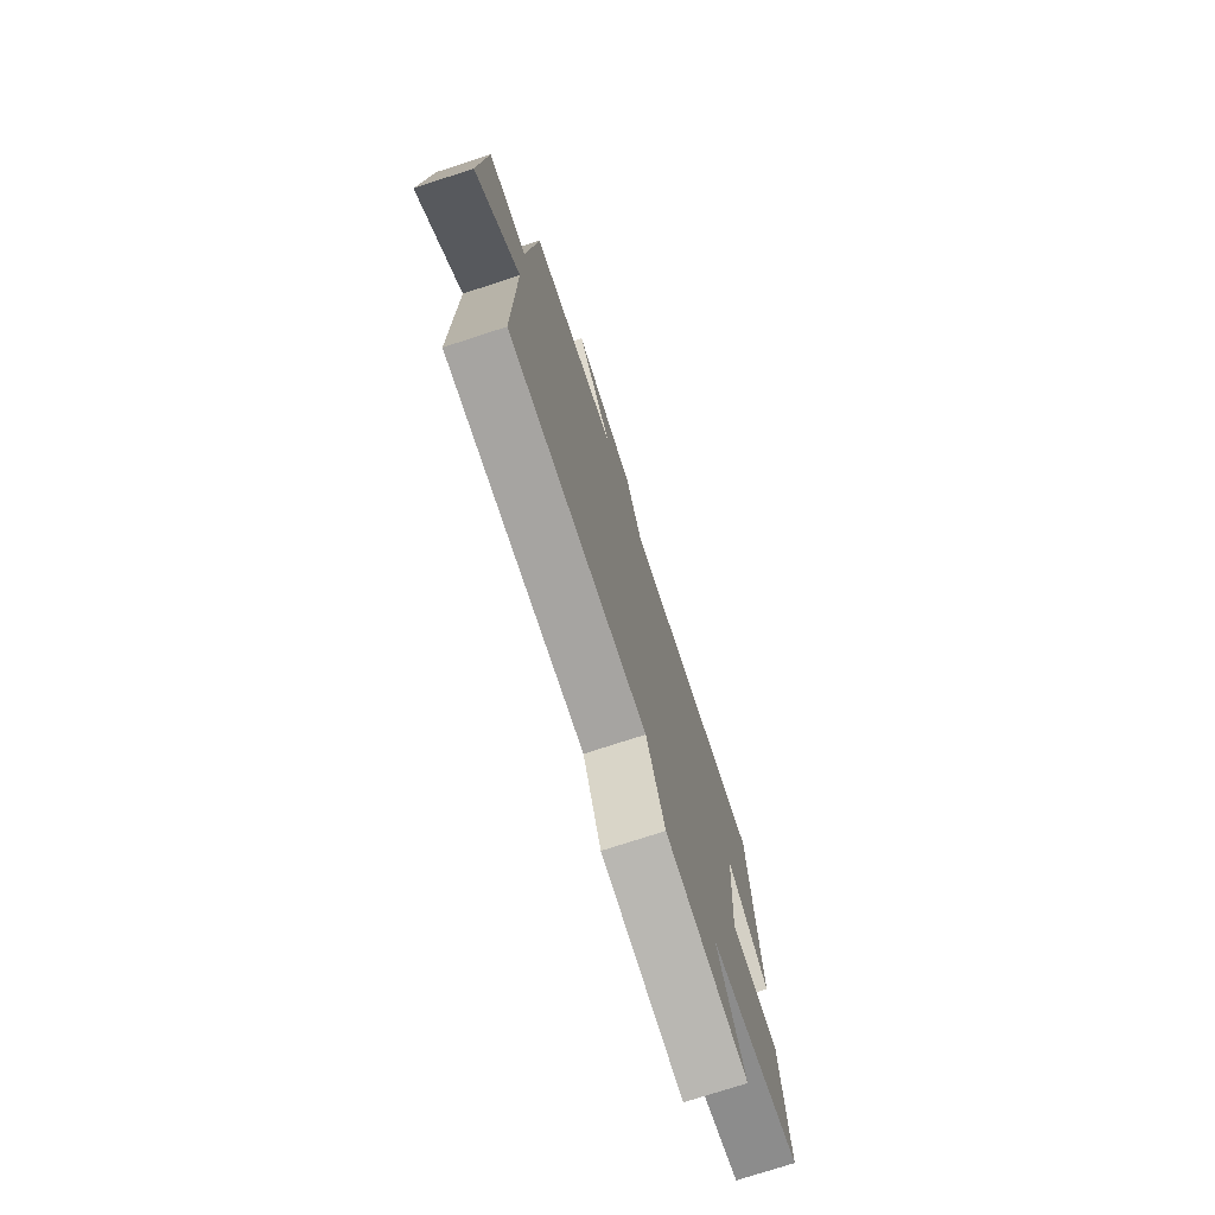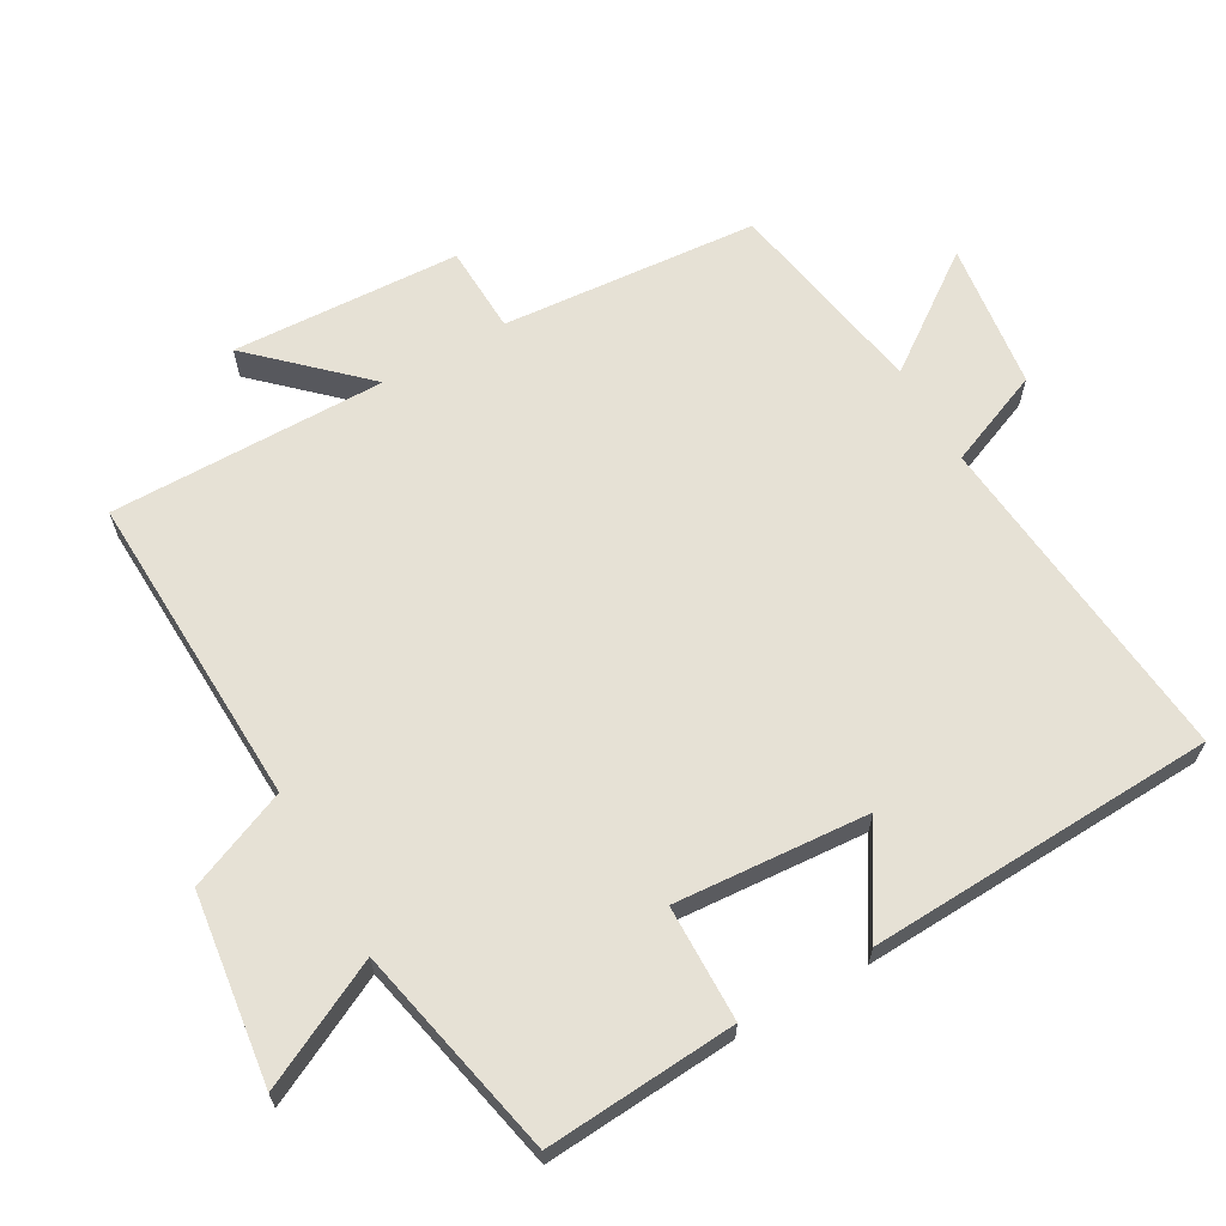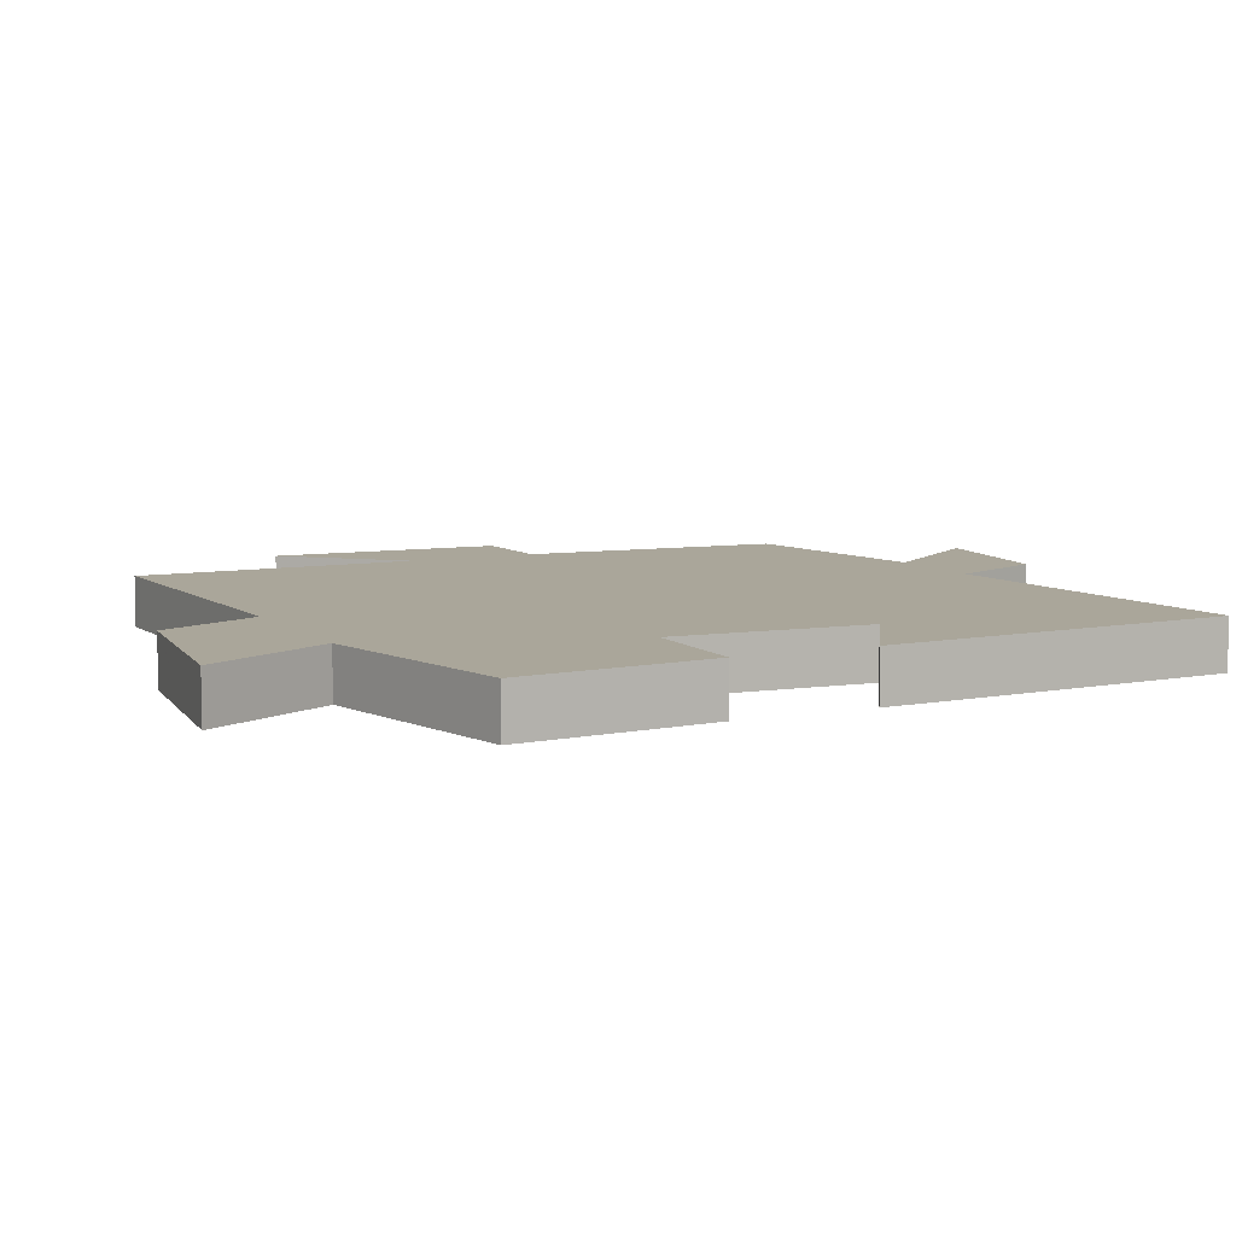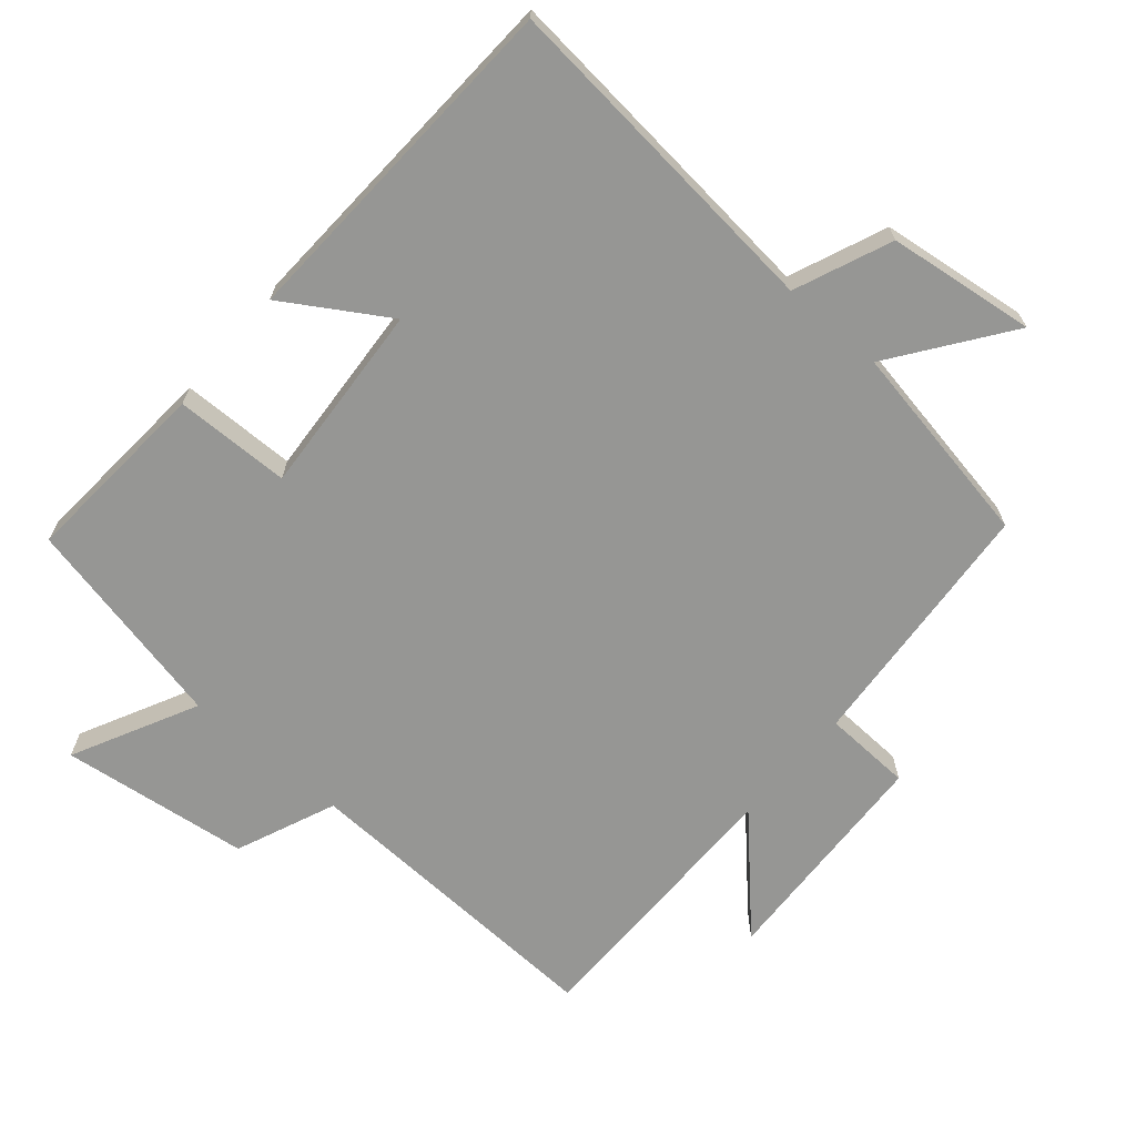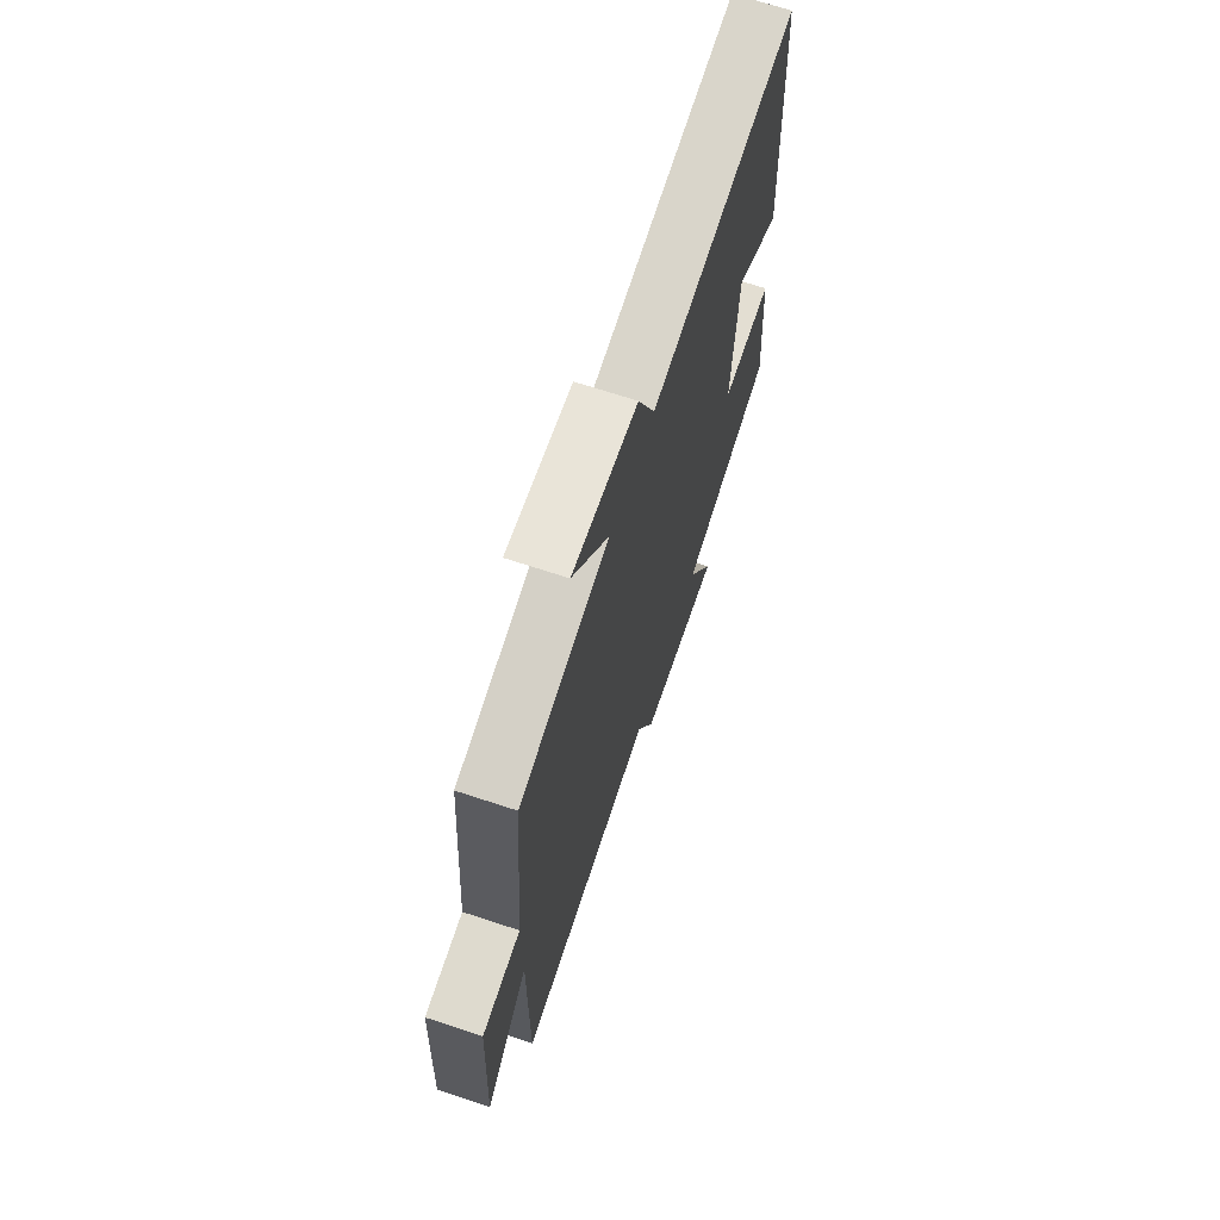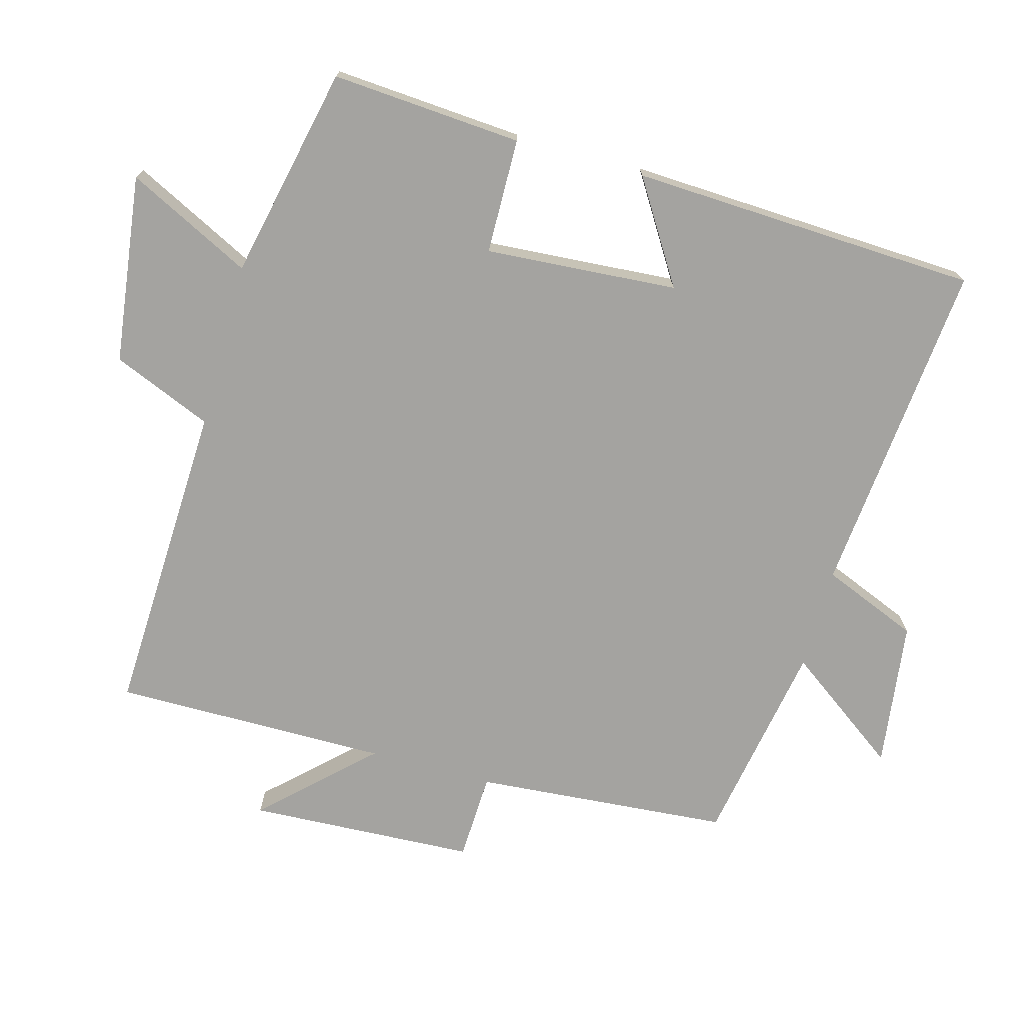
<metadata>
{"format":"obj","ext":"obj","renderer":"f3d","projection":"perspective","resolution":1024,"background":"white","views":[{"elev":-75.5,"azim":108.0,"up":"+Z"},{"elev":64.5,"azim":-119.6,"up":"+Y"},{"elev":7.8,"azim":-116.6,"up":"+Y"},{"elev":-67.7,"azim":-40.7,"up":"+Y"},{"elev":68.8,"azim":108.3,"up":"+Z"},{"elev":-72.9,"azim":-105.4,"up":"+Y"}]}
</metadata>
<code>
v 0.502 0.07 -0.518
v 0.038 0.07 -0.5
v -0.023 0.07 -0.646
v -0.299 0.07 -0.682
v -0.208 0.07 -0.5
v -0.52 0.07 -0.433
v -0.5 0.07 -0.154
v -0.331 0.07 -0.151
v -0.351 0.07 0.131
v -0.5 0.07 0.038
v -0.477 0.07 0.547
v 0.018 0.07 0.5
v 0.076 0.07 0.641
v 0.292 0.07 0.669
v 0.17 0.07 0.5
v 0.47 0.07 0.447
v 0.5 0.07 0.072
v 0.629 0.07 0.067
v 0.645 0.07 -0.267
v 0.5 0.07 -0.114
v 0.502 0 -0.518
v 0.038 0 -0.5
v -0.023 0 -0.646
v -0.299 0 -0.682
v -0.208 0 -0.5
v -0.52 0 -0.433
v -0.5 0 -0.154
v -0.331 0 -0.151
v -0.351 0 0.131
v -0.5 0 0.038
v -0.477 0 0.547
v 0.018 0 0.5
v 0.076 0 0.641
v 0.292 0 0.669
v 0.17 0 0.5
v 0.47 0 0.447
v 0.5 0 0.072
v 0.629 0 0.067
v 0.645 0 -0.267
v 0.5 0 -0.114
f 17 18 19 20
f 15 16 17 20
f 15 20 1 2
f 12 13 14 15
f 12 15 2 3
f 9 10 11 12
f 8 9 12 3
f 5 6 7 8
f 5 8 3
f 3 4 5
f 40 39 38 37
f 40 37 36 35
f 22 21 40 35
f 35 34 33 32
f 23 22 35 32
f 32 31 30 29
f 23 32 29 28
f 28 27 26 25
f 23 28 25
f 25 24 23
f 1 21 22 2
f 2 22 23 3
f 3 23 24 4
f 4 24 25 5
f 5 25 26 6
f 6 26 27 7
f 7 27 28 8
f 8 28 29 9
f 9 29 30 10
f 10 30 31 11
f 11 31 32 12
f 12 32 33 13
f 13 33 34 14
f 14 34 35 15
f 15 35 36 16
f 16 36 37 17
f 17 37 38 18
f 18 38 39 19
f 19 39 40 20
f 20 40 21 1

</code>
